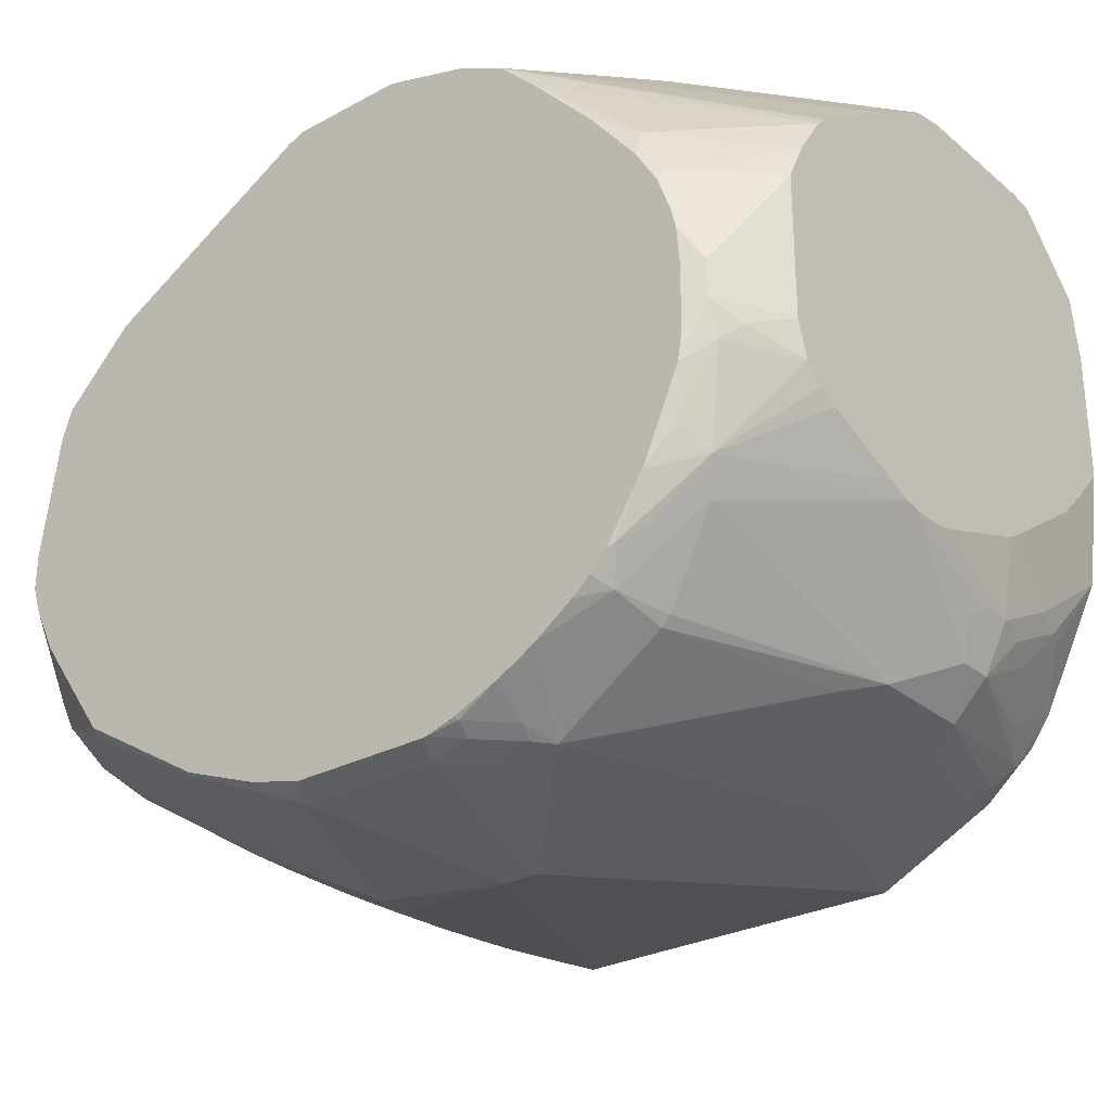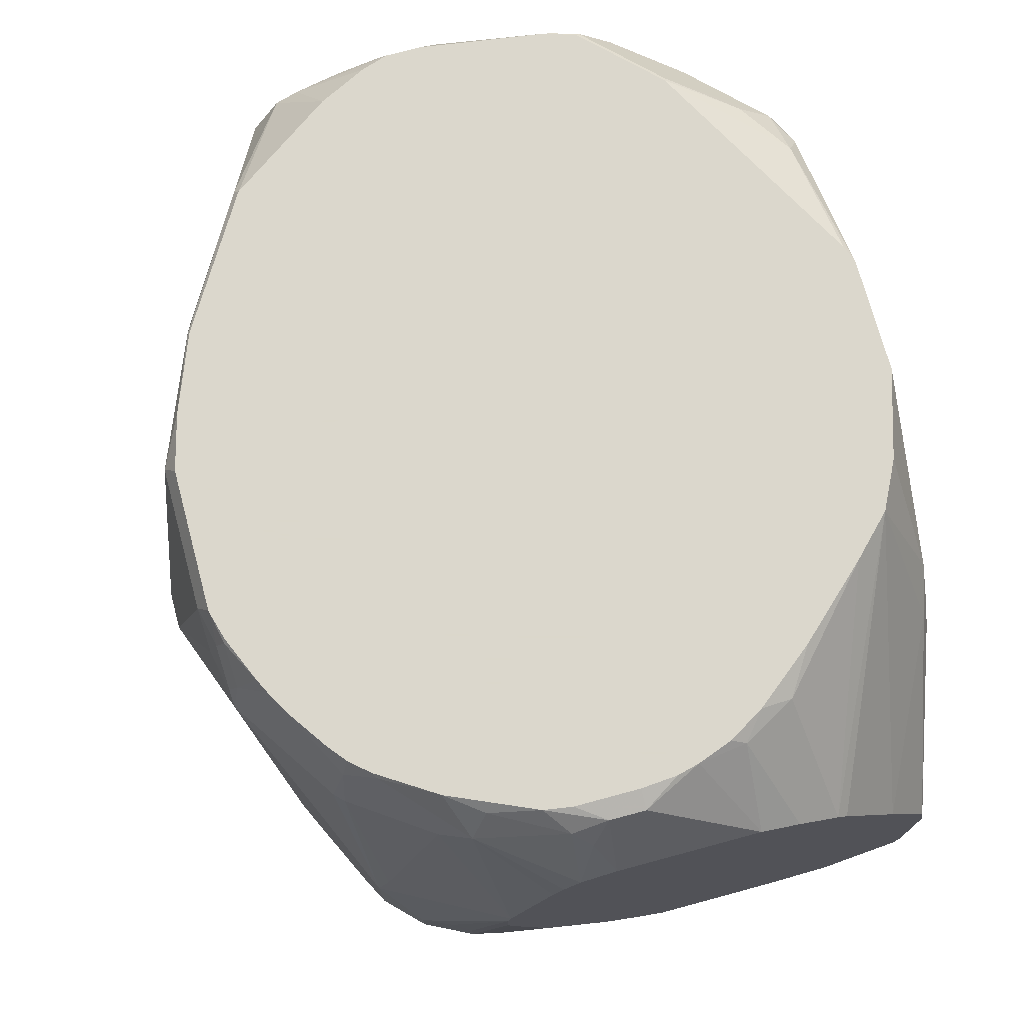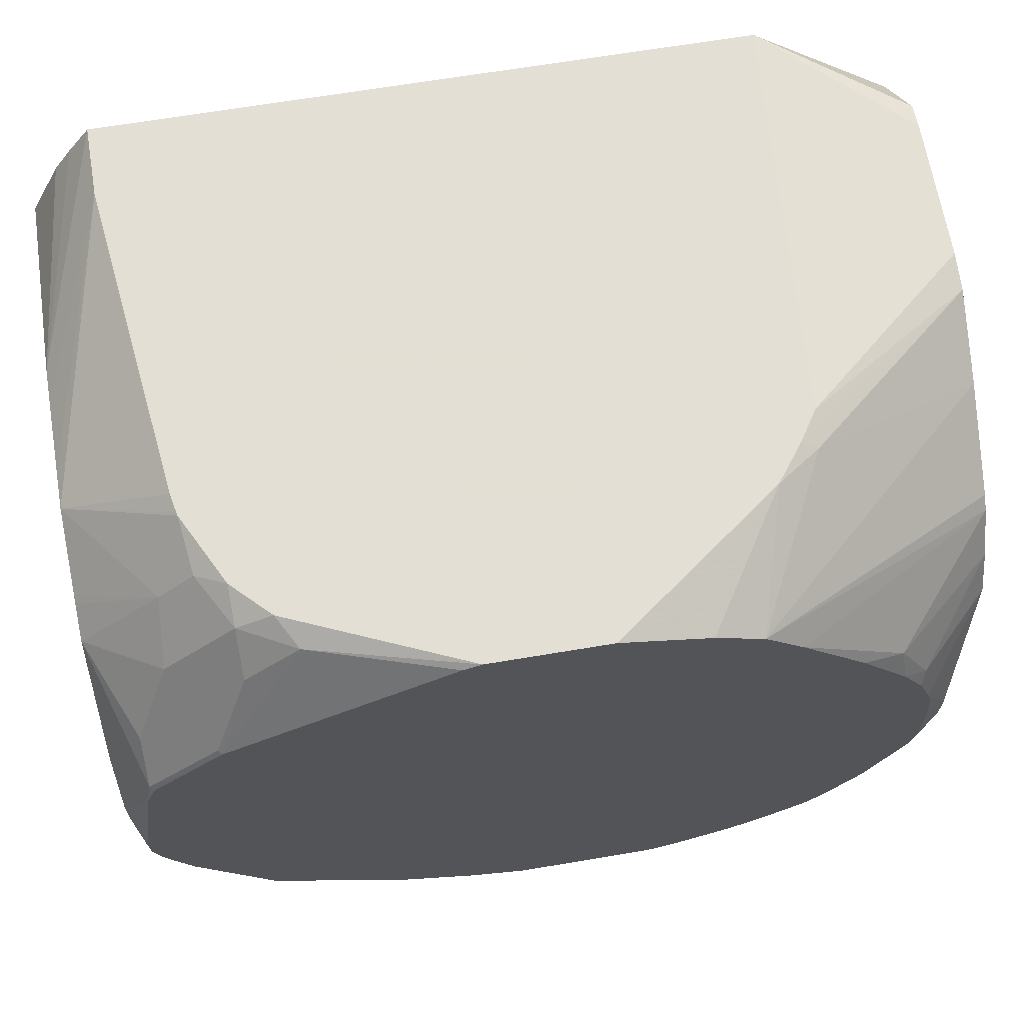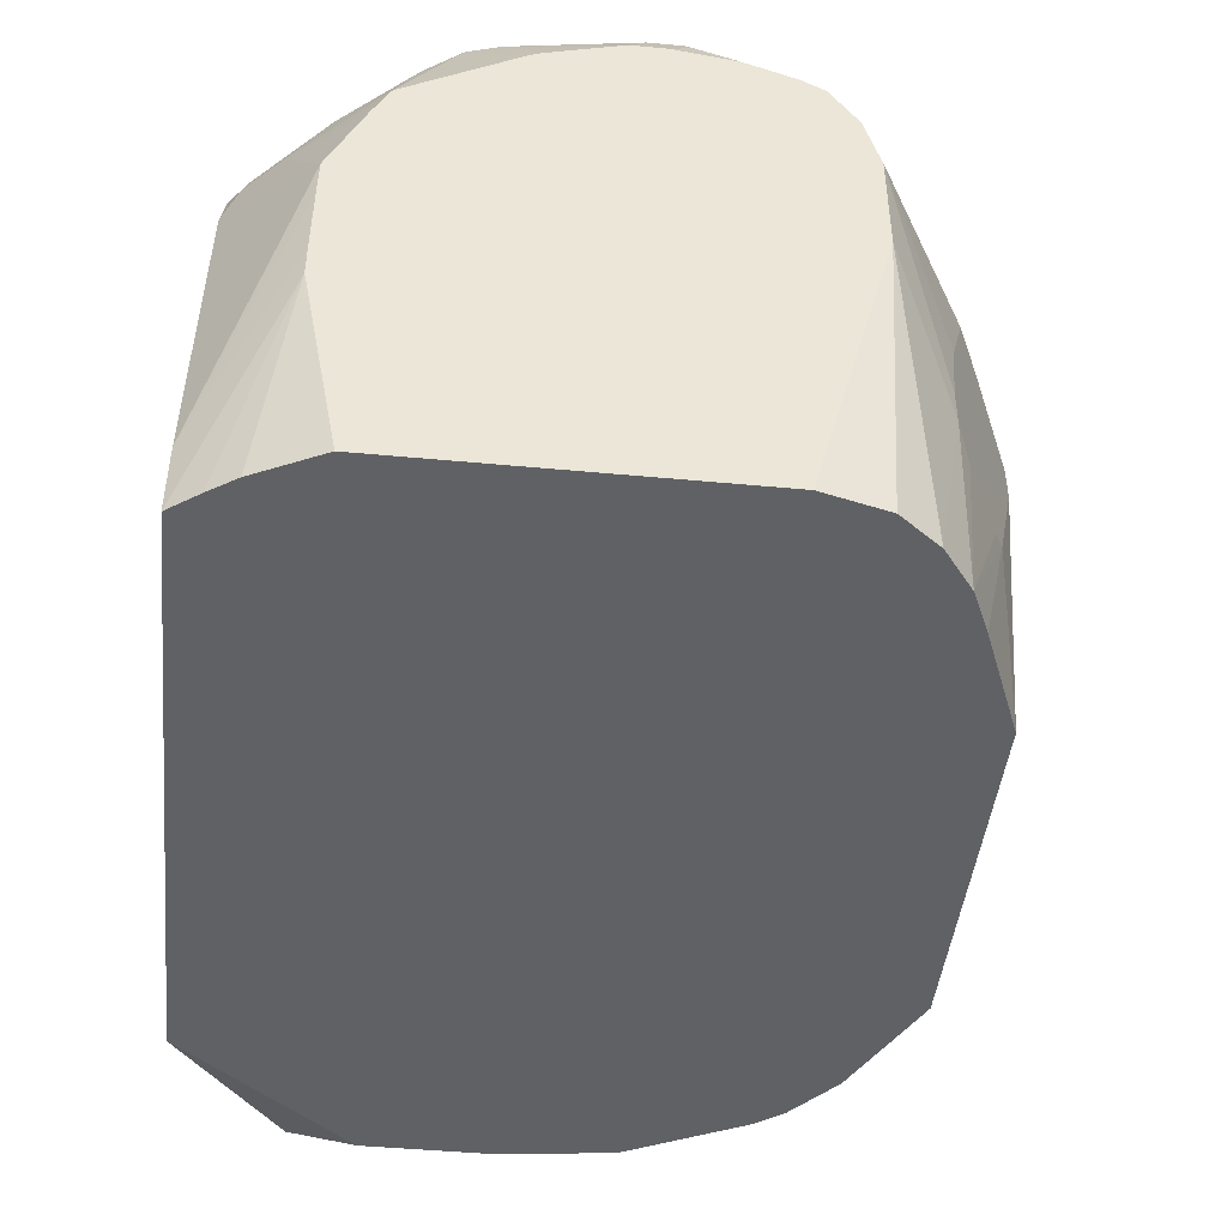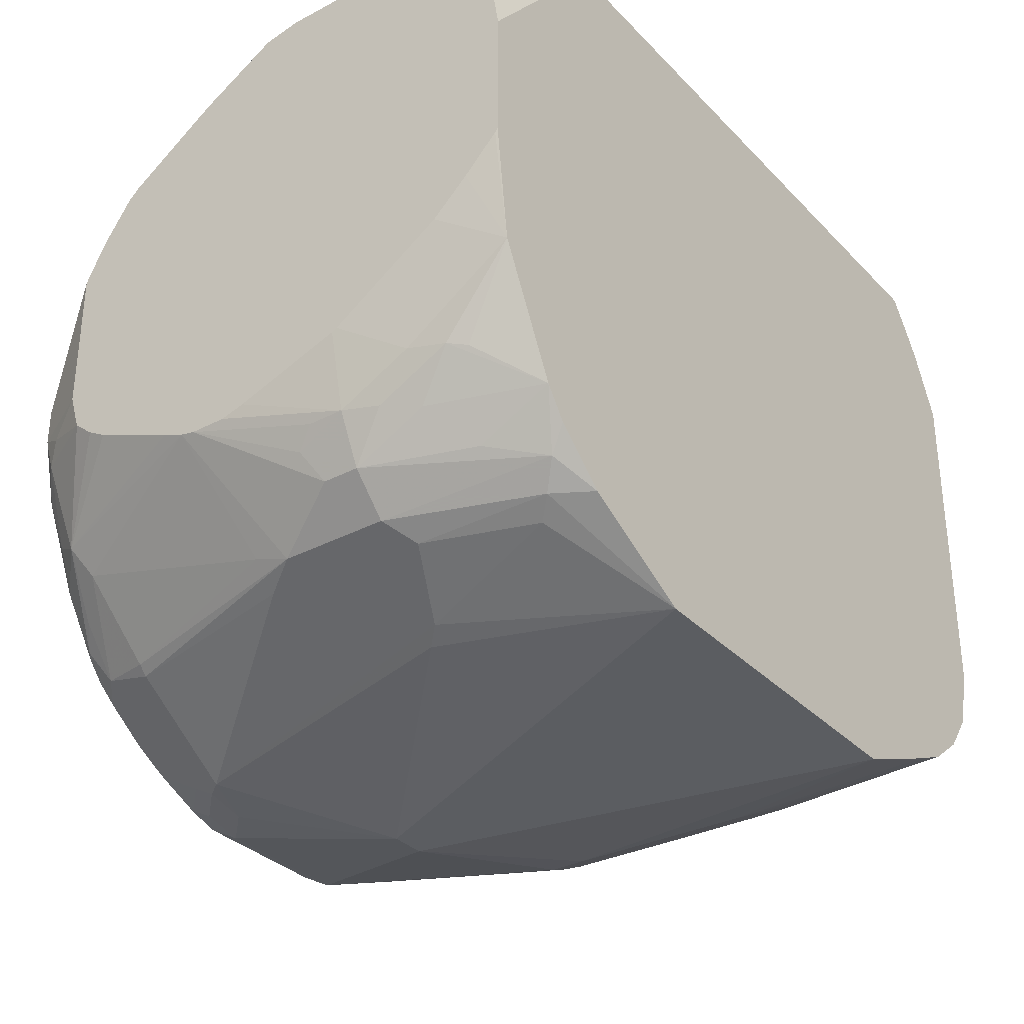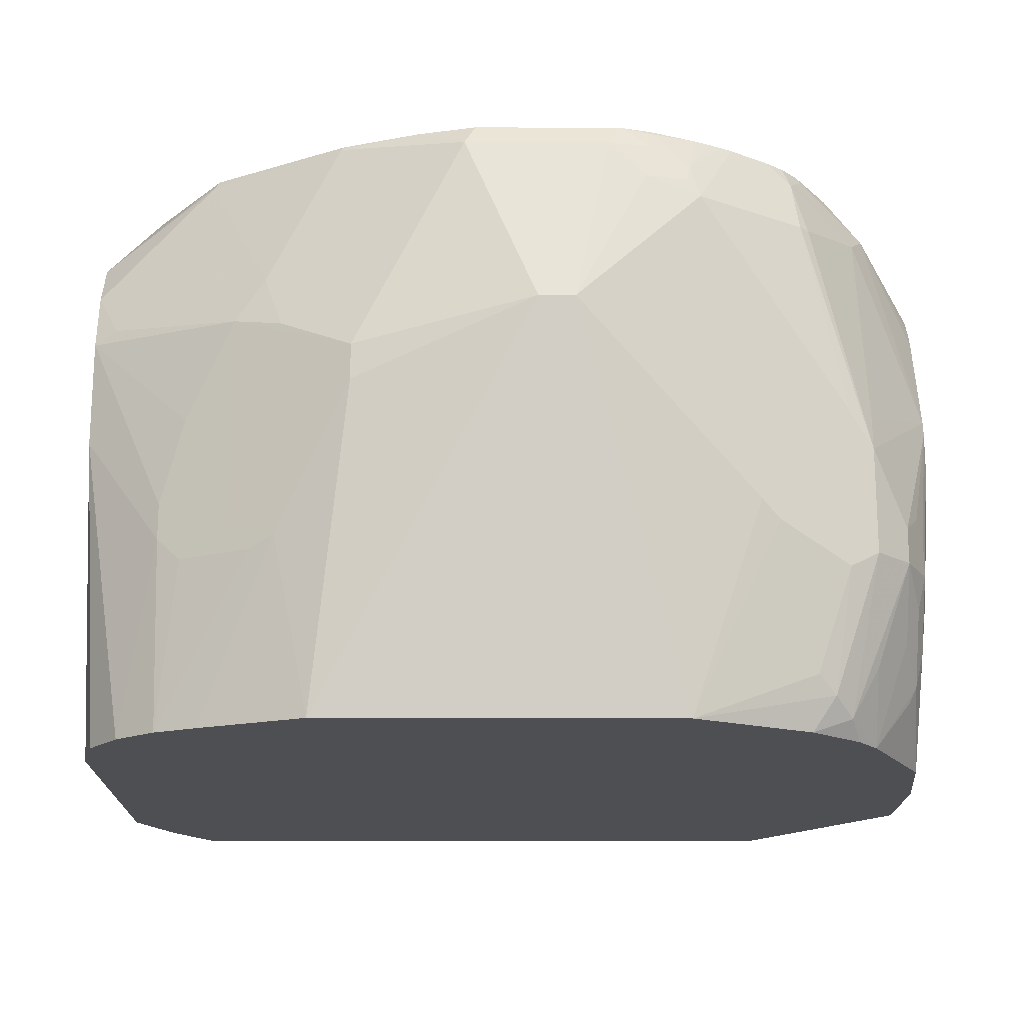
<metadata>
{"format":"obj","ext":"obj","renderer":"f3d","projection":"perspective","resolution":1024,"background":"white","views":[{"elev":-28.0,"azim":-140.8,"up":"+Z"},{"elev":73.4,"azim":-105.1,"up":"+Y"},{"elev":66.3,"azim":170.4,"up":"+Z"},{"elev":-45.5,"azim":83.8,"up":"+Y"},{"elev":-32.8,"azim":-54.0,"up":"+Z"},{"elev":-17.9,"azim":179.6,"up":"+Y"}]}
</metadata>
<code>
v -0.08387 0.3355 -0.1845
v -0.1007 0.3355 -0.1845
v -0.05033 0.4194 -0.1677
v -1.37e-05 0.3187 -0.1677
v -1.37e-05 0.3019 -0.1677
v 0.01677 0.151 -0.151
v -0.1593 0.3942 -0.1636
v -0.1342 0.4026 -0.1677
v -0.1174 0.4194 -0.1677
v -0.151 0.151 -0.151
v -0.1845 0.2517 -0.151
v -0.05539 0.4295 -0.1627
v -0.02889 0.4295 -0.1557
v 0.00836 0.4278 -0.1426
v 0.04193 0.3607 -0.1426
v 0.03352 0.3355 -0.151
v 0.05591 0.3411 -0.1398
v 0.01116 0.3131 -0.1622
v 0.01116 0.2964 -0.1622
v 0.05591 0.2405 -0.1398
v 0.03352 0.2349 -0.151
v 0.06713 0.151 -0.13
v -0.2097 0.3942 -0.13
v -0.2069 0.4194 -0.123
v -0.177 0.4295 -0.1392
v -0.1722 0.4295 -0.142
v -0.1552 0.411 -0.1593
v -0.1531 0.4026 -0.1636
v -0.1929 0.2433 -0.1468
v -0.2069 0.2517 -0.1398
v -0.2069 0.3019 -0.1398
v -0.2404 0.2852 -0.123
v -0.2293 0.3019 -0.1286
v -0.1363 0.4194 -0.1636
v -0.1243 0.4295 -0.1623
v -0.1225 0.4295 -0.1627
v -0.1733 0.151 -0.1398
v -0.2181 0.1678 -0.1237
v -0.2097 0.1762 -0.13
v 0.00753 0.4295 -0.1417
v 0.07266 0.425 -0.1062
v 0.1283 0.3736 -0.08838
v 0.07827 0.2964 -0.1286
v 0.08945 0.2572 -0.123
v 0.1174 0.3523 -0.1006
v 0.1283 0.3468 -0.09519
v 0.08945 0.2405 -0.123
v 0.07827 0.2293 -0.1286
v 0.0447 0.2293 -0.1454
v 0.0872 0.151 -0.1208
v -0.2139 0.3942 -0.1258
v -0.2404 0.4026 -0.08944
v -0.2244 0.4194 -0.1006
v -0.2139 0.4278 -0.109
v -0.2035 0.4295 -0.1196
v -0.195 0.4295 -0.1267
v -0.1652 0.4295 -0.1459
v -0.1585 0.4295 -0.1493
v -0.1384 0.4278 -0.1593
v -0.2264 0.2265 -0.13
v -0.2404 0.2349 -0.123
v -0.2572 0.2517 -0.1062
v -0.2752 0.312 -0.06707
v -0.2752 0.3187 -0.06557
v -0.2411 0.3019 -0.1174
v -0.1371 0.4295 -0.1585
v -0.2069 0.151 -0.123
v -0.2264 0.1594 -0.1132
v 0.07041 0.4295 -0.104
v 0.1283 0.3942 -0.07548
v 0.1283 0.2965 -0.09519
v 0.1062 0.151 -0.1062
v -0.2474 0.411 -0.07548
v -0.2113 0.4295 -0.1108
v -0.2285 0.4295 -0.08386
v -0.2572 0.2349 -0.1062
v -0.2642 0.26 -0.09227
v -0.2752 0.2952 -0.06707
v -0.2684 0.2517 -0.08386
v -0.2752 0.3289 -0.06162
v -0.2307 0.151 -0.1027
v -0.2404 0.151 -0.08944
v -0.2404 0.1845 -0.1062
v 0.1053 0.4295 -0.05499
v 0.1283 0.4004 -0.06489
v 0.1283 0.151 -0.0571
v 0.1208 0.151 -0.08723
v -0.2404 0.425 -0.06707
v -0.2752 0.3637 -0.04746
v -0.2752 0.3678 -0.04579
v -0.2752 0.3764 -0.04089
v -0.2752 0.3857 -0.03337
v -0.2579 0.4194 -0.03354
v -0.2461 0.4295 -0.04365
v -0.2572 0.2013 -0.08944
v -0.2642 0.1845 -0.06918
v -0.2642 0.2181 -0.08597
v -0.2684 0.2349 -0.08386
v -0.2752 0.2843 -0.06411
v -0.2572 0.151 -0.0559
v -0.26 0.1762 -0.07129
v 0.1165 0.4295 -0.03268
v 0.1185 0.4295 -0.02686
v 0.1207 0.4295 -0.02009
v 0.1283 0.4085 -0.04443
v 0.1283 0.151 0.1053
v -0.2752 0.3908 -0.01675
v -0.2642 0.411 -0.02516
v -0.2572 0.425 -0.01675
v -0.2482 0.4295 -0.0303
v -0.2684 0.151 -0.03354
v -0.2684 0.2013 -0.06707
v -0.2752 0.2337 -0.04634
v -0.2752 0.236 -0.04749
v 0.1207 0.4295 -0.00337
v 0.123 0.425 -0.02233
v 0.1283 0.4098 -0.04069
v 0.1283 0.2462 0.123
v 0.1132 0.151 0.1363
v -0.2752 0.3908 0.05032
v -0.2572 0.425 -3.384e-05
v -0.2482 0.4295 -3.384e-05
v -0.2752 0.151 0.02012
v -0.2752 0.1523 0.01842
v -0.2752 0.1673 0.00252
v -0.2752 0.1834 -0.0128
v 0.1283 0.4144 0.004971
v 0.123 0.425 -0.005617
v 0.1124 0.4295 0.05536
v 0.1283 0.4144 -0.01178
v 0.1283 0.2625 0.123
v 0.09446 0.151 0.1633
v 0.1048 0.151 0.1489
v -0.2752 0.3813 0.06935
v -0.2404 0.425 0.05032
v -0.2442 0.4295 0.02714
v -0.2468 0.4295 0.01675
v -0.2752 0.151 0.08066
v 0.1283 0.4098 0.01907
v 0.112 0.4295 0.0572
v 0.1283 0.4026 0.04041
v 0.1283 0.2961 0.1227
v 0.09446 0.1845 0.1633
v -0.2077 0.151 0.1633
v -0.2752 0.3678 0.08937
v -0.2264 0.4236 0.07548
v -0.2281 0.4295 0.06036
v -0.2382 0.4295 0.04355
v -0.2752 0.1559 0.1125
v 0.1073 0.4295 0.07041
v 0.109 0.4278 0.07129
v 0.1283 0.3996 0.04637
v 0.1283 0.3137 0.1224
v 0.07772 0.3338 0.1633
v -0.2077 0.1522 0.1633
v -0.2752 0.2013 0.1477
v -0.2752 0.1895 0.146
v -0.2752 0.1727 0.1292
v -0.2752 0.3626 0.09434
v -0.1565 0.4295 0.1398
v -0.1747 0.4295 0.1219
v -0.2058 0.4295 0.08832
v 0.09055 0.4295 0.08719
v 0.09225 0.3942 0.1216
v 0.109 0.411 0.08804
v 0.1283 0.3666 0.09833
v 0.07377 0.4295 0.104
v 0.07546 0.4278 0.1048
v 0.1283 0.3481 0.1073
v 0.08945 0.3691 0.1398
v 0.07558 0.3441 0.1633
v 0.07602 0.3422 0.1633
v -0.1944 0.3402 0.1633
v -0.2752 0.2684 0.1477
v -0.2752 0.321 0.1234
v -0.1929 0.3565 0.1593
v -0.1722 0.3713 0.1633
v -0.1342 0.4295 0.151
v 0.05868 0.3942 0.1552
v 0.1283 0.352 0.1056
v -0.02979 0.4295 0.1602
v 0.03352 0.4082 0.1565
v 0.05868 0.411 0.1384
v 0.07266 0.3691 0.1565
v 0.05888 0.3776 0.1633
v -0.1851 0.3545 0.1633
v -0.2752 0.2852 0.1447
v -0.2752 0.312 0.1288
v -0.09279 0.4295 0.1633
v 0.04209 0.3944 0.1633
v -0.03801 0.4295 0.1633
f 82 96 95
f 88 93 94
f 85 104 105
f 92 108 93
f 85 103 104
f 85 102 103
f 84 102 85
f 92 107 108
f 82 101 96
f 76 95 96
f 82 95 83
f 78 98 99
f 77 98 79
f 76 98 77
f 76 97 98
f 76 96 97
f 76 83 95
f 93 108 109
f 75 88 94
f 82 100 101
f 93 109 94
f 109 122 110
f 96 101 111
f 73 93 88
f 111 125 126
f 111 124 125
f 111 123 124
f 109 121 122
f 107 109 108
f 107 121 109
f 107 120 121
f 106 118 119
f 94 109 110
f 105 116 117
f 104 128 116
f 104 115 128
f 100 111 101
f 98 114 99
f 98 113 114
f 98 112 113
f 96 98 97
f 96 112 98
f 96 111 112
f 104 116 105
f 73 92 93
f 63 125 124
f 73 90 91
f 63 159 145
f 63 175 159
f 63 188 175
f 63 187 188
f 63 174 187
f 63 156 174
f 63 157 156
f 63 158 157
f 63 149 158
f 63 145 134
f 63 138 149
f 63 124 123
f 111 126 112
f 63 126 125
f 63 113 126
f 63 114 113
f 63 99 114
f 63 78 99
f 62 76 77
f 61 68 76
f 63 123 138
f 73 91 92
f 63 134 120
f 63 107 92
f 73 89 90
f 73 80 89
f 73 88 75
f 71 87 72
f 71 86 87
f 70 84 85
f 69 84 70
f 68 83 76
f 68 82 83
f 63 120 107
f 68 81 82
f 64 80 73
f 63 98 78
f 63 79 98
f 63 77 79
f 63 80 64
f 63 89 80
f 63 90 89
f 63 91 90
f 63 92 91
f 67 81 68
f 112 126 113
f 140 151 152
f 115 129 127
f 164 170 166
f 160 175 176
f 160 177 178
f 160 176 177
f 159 175 160
f 155 173 174
f 153 172 154
f 153 171 172
f 153 170 171
f 153 169 170
f 151 179 164
f 151 168 179
f 151 167 168
f 151 163 167
f 151 166 152
f 151 165 166
f 151 164 165
f 150 163 151
f 146 162 147
f 164 166 165
f 164 179 170
f 166 170 180
f 167 181 182
f 182 191 190
f 181 191 182
f 179 185 184
f 179 190 185
f 179 182 190
f 179 183 182
f 177 189 178
f 176 187 186
f 176 188 187
f 146 161 162
f 176 186 177
f 173 187 174
f 173 186 187
f 171 184 185
f 170 184 171
f 170 179 184
f 169 180 170
f 168 183 179
f 167 183 168
f 167 182 183
f 175 188 176
f 145 161 146
f 145 160 161
f 145 159 160
f 132 171 185
f 132 172 171
f 132 154 172
f 132 143 154
f 131 142 143
f 129 141 139
f 129 140 141
f 127 129 139
f 121 137 122
f 132 185 190
f 121 136 137
f 120 135 136
f 120 134 135
f 118 133 119
f 118 132 133
f 118 143 132
f 118 131 143
f 116 130 117
f 116 127 130
f 116 128 127
f 120 136 121
f 115 127 128
f 132 190 191
f 132 189 177
f 144 158 149
f 144 157 158
f 144 156 157
f 144 174 156
f 144 155 174
f 143 153 154
f 142 153 143
f 140 152 141
f 58 66 59
f 132 191 189
f 140 150 151
f 135 148 136
f 135 147 148
f 135 146 147
f 134 146 135
f 134 145 146
f 132 155 144
f 132 173 155
f 132 186 173
f 132 177 186
f 138 144 149
f 54 75 74
f 62 77 63
f 54 74 55
f 12 58 57
f 12 66 58
f 12 35 66
f 12 36 35
f 10 29 11
f 10 39 29
f 10 38 39
f 10 37 38
f 9 35 36
f 12 57 26
f 9 34 35
f 8 28 34
f 7 33 23
f 7 32 33
f 7 31 32
f 7 30 31
f 54 73 75
f 7 11 29
f 7 28 8
f 7 27 28
f 8 34 9
f 7 26 27
f 12 26 25
f 12 56 55
f 12 150 140
f 12 163 150
f 12 167 163
f 12 181 167
f 12 191 181
f 12 189 191
f 12 178 189
f 12 160 178
f 12 161 160
f 12 25 56
f 12 162 161
f 12 148 147
f 12 136 148
f 12 137 136
f 12 122 137
f 12 110 122
f 12 94 110
f 12 75 94
f 12 74 75
f 12 55 74
f 12 147 162
f 12 140 129
f 7 25 26
f 7 23 24
f 4 17 18
f 4 16 17
f 4 15 16
f 3 36 12
f 3 9 36
f 3 15 4
f 3 14 15
f 3 13 14
f 3 12 13
f 4 18 19
f 2 11 7
f 2 8 9
f 2 7 8
f 1 10 2
f 1 6 10
f 1 5 6
f 1 4 5
f 1 3 4
f 1 9 3
f 1 2 9
f 2 10 11
f 7 24 25
f 4 19 5
f 5 20 21
f 6 37 10
f 6 67 37
f 6 81 67
f 6 82 81
f 6 100 82
f 6 111 100
f 6 123 111
f 6 138 123
f 6 144 138
f 5 19 20
f 6 132 144
f 6 119 133
f 6 106 119
f 6 86 106
f 6 87 86
f 6 72 87
f 6 50 72
f 6 22 50
f 6 21 22
f 5 21 6
f 6 133 132
f 12 129 115
f 7 29 30
f 12 104 103
f 42 152 166
f 42 139 141
f 42 127 139
f 42 130 127
f 42 117 130
f 42 105 117
f 42 85 105
f 42 70 85
f 41 70 42
f 41 69 70
f 40 69 41
f 38 60 39
f 38 61 60
f 38 68 61
f 38 67 68
f 37 67 38
f 35 59 66
f 34 59 35
f 32 65 51
f 42 166 180
f 42 180 169
f 42 169 153
f 42 153 142
f 53 73 54
f 52 73 53
f 52 64 73
f 12 115 104
f 52 65 64
f 51 65 52
f 48 50 49
f 47 50 48
f 47 72 50
f 32 64 65
f 47 71 72
f 44 46 71
f 43 46 44
f 42 46 45
f 42 71 46
f 42 86 71
f 42 106 86
f 42 118 106
f 42 131 118
f 42 142 131
f 44 71 47
f 32 63 64
f 42 141 152
f 32 76 62
f 20 47 48
f 17 46 43
f 17 45 46
f 17 42 45
f 17 19 18
f 17 20 19
f 17 47 20
f 17 44 47
f 17 43 44
f 20 48 49
f 15 17 16
f 15 41 42
f 14 41 15
f 14 40 41
f 13 40 14
f 12 40 13
f 12 69 40
f 32 62 63
f 12 102 84
f 12 103 102
f 15 42 17
f 20 49 21
f 12 84 69
f 21 50 22
f 21 49 50
f 32 61 76
f 30 61 32
f 29 61 30
f 29 60 61
f 29 39 60
f 28 59 34
f 27 59 28
f 27 58 59
f 27 57 58
f 30 32 31
f 24 56 25
f 26 57 27
f 23 33 32
f 23 32 51
f 24 51 52
f 23 51 24
f 24 53 54
f 24 54 55
f 24 55 56
f 24 52 53

</code>
